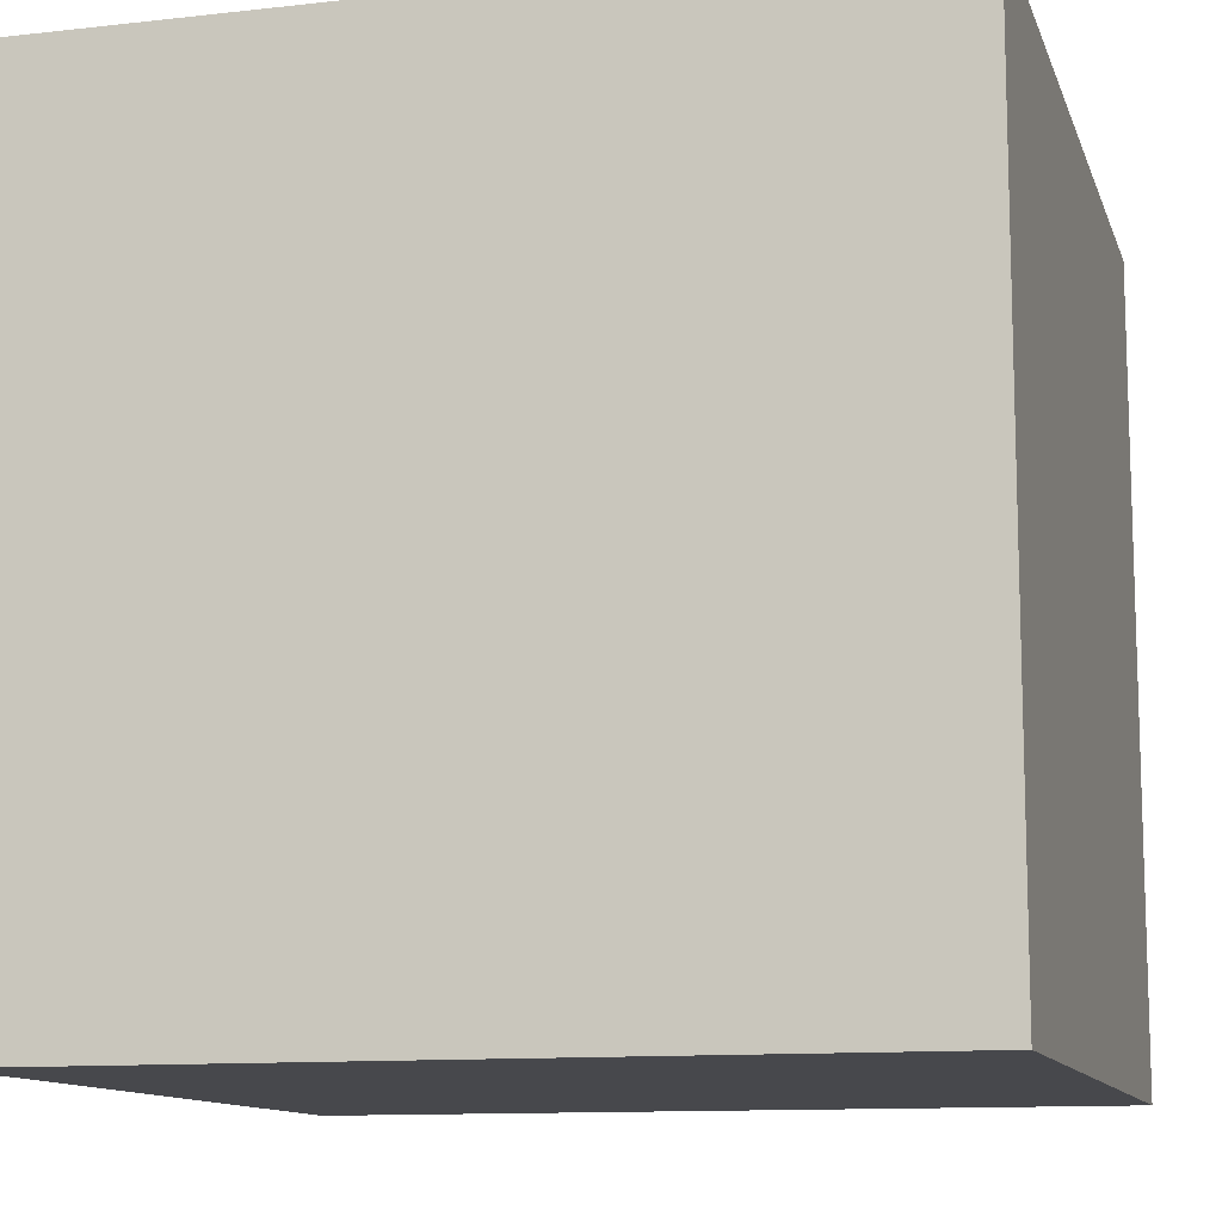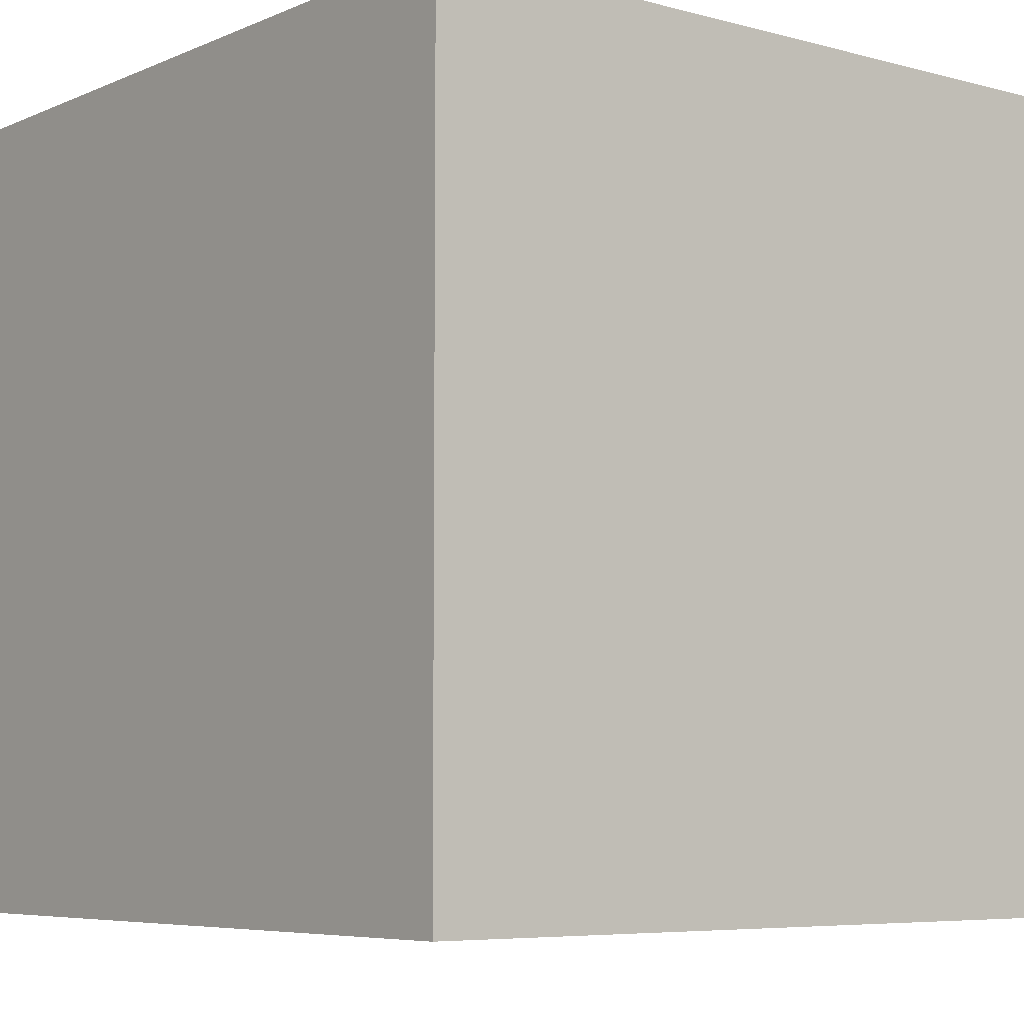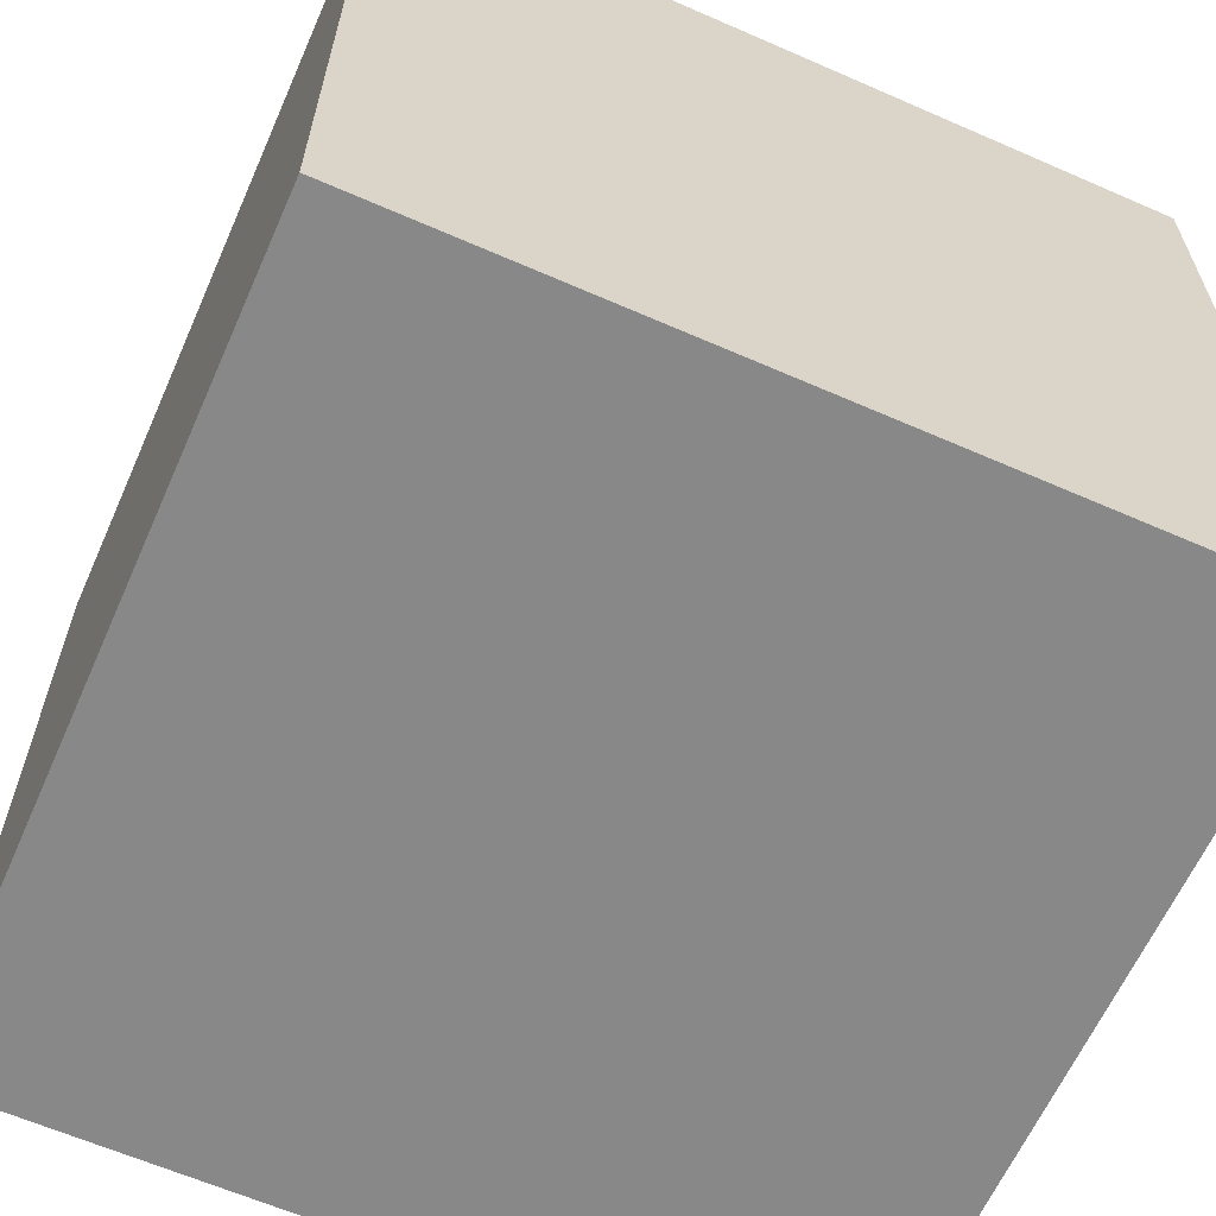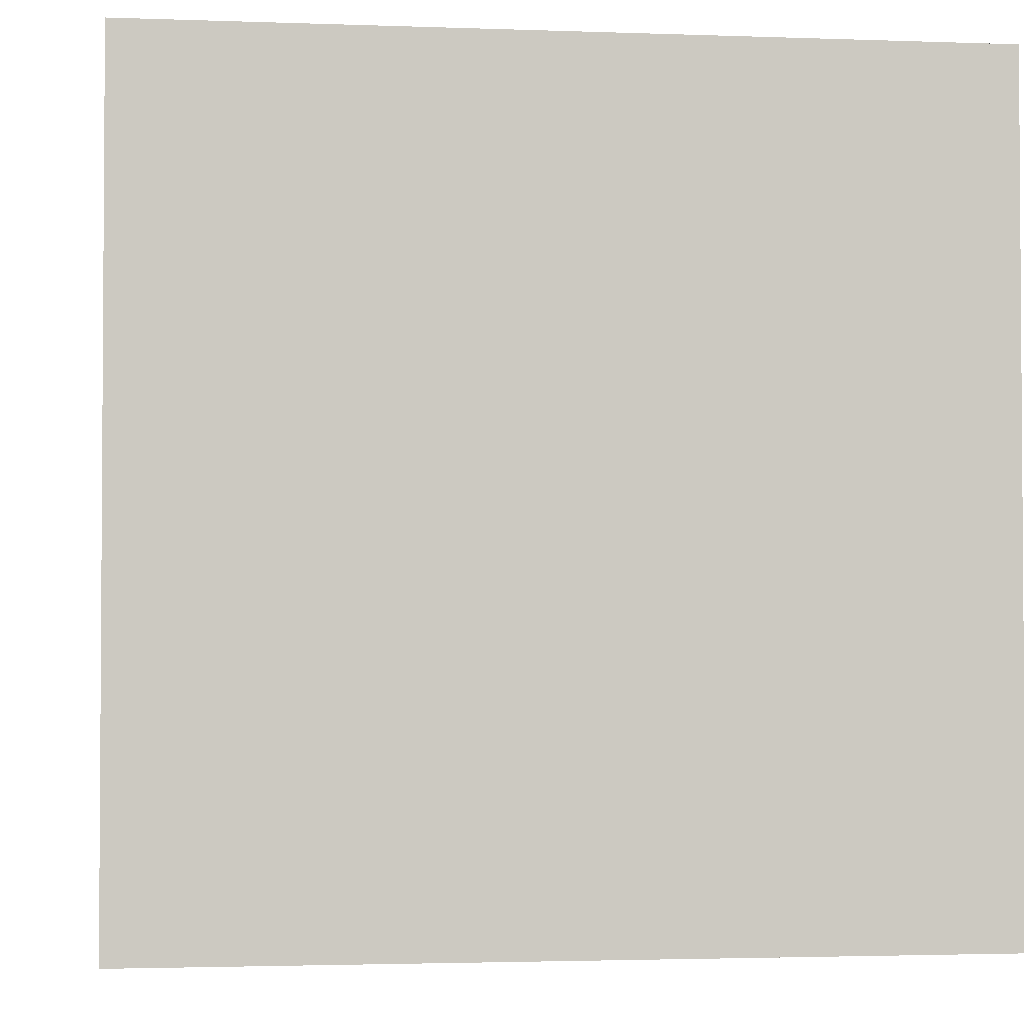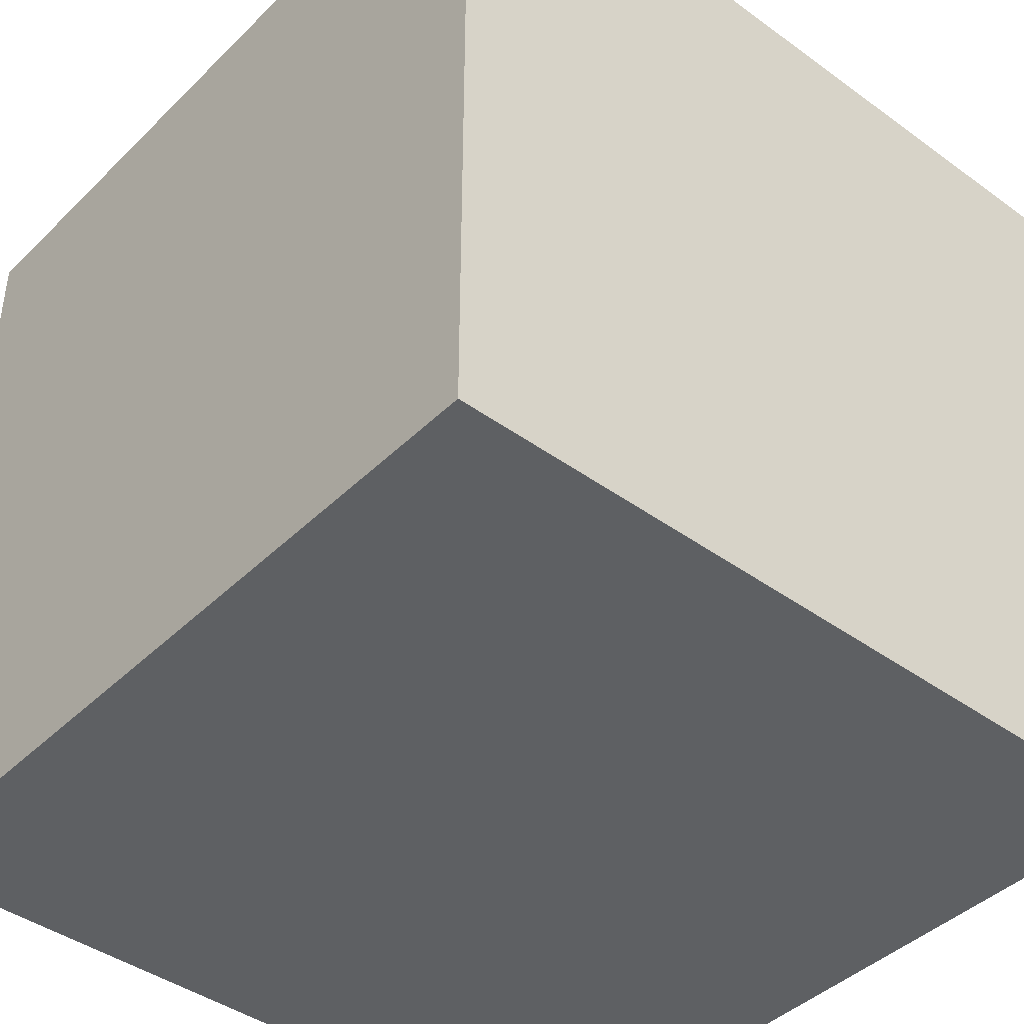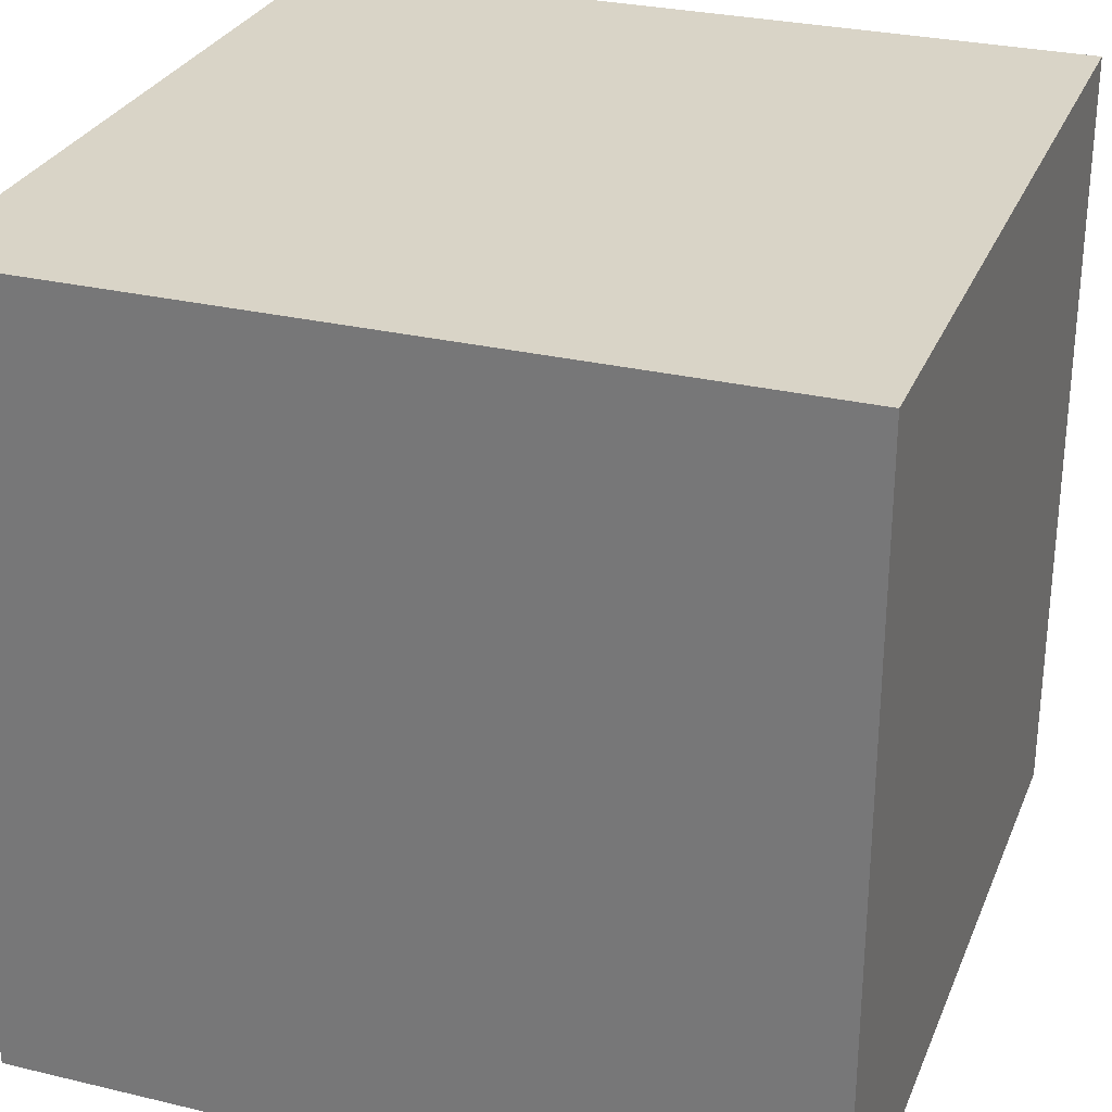
<metadata>
{"format":"obj","ext":"obj","renderer":"f3d","projection":"perspective","resolution":1024,"background":"white","views":[{"elev":-11.6,"azim":-74.8,"up":"+Y"},{"elev":-6.3,"azim":51.3,"up":"+Z"},{"elev":-62.9,"azim":156.1,"up":"+Y"},{"elev":-2.4,"azim":82.5,"up":"+Z"},{"elev":-42.4,"azim":139.1,"up":"+Z"},{"elev":28.8,"azim":19.6,"up":"+Z"}]}
</metadata>
<code>
v 0.8 1e-06 0.8
v 0.8 1.6 0.8
v -0.8 1e-06 0.8
v -0.8 1.6 0.8
v 0.8 1e-06 -0.8
v 0.8 1.6 -0.8
v -0.8 1e-06 -0.8
v -0.8 1.6 -0.8
v 0.81 -0.01 0.81
v 0.81 1.61 0.81
v -0.81 -0.01 0.81
v -0.81 1.61 0.81
v 0.81 -0.01 -0.81
v 0.81 1.61 -0.81
v -0.81 -0.01 -0.81
v -0.81 1.61 -0.81
f 1 2 4 3
f 3 4 8 7
f 7 8 6 5
f 5 6 2 1
f 3 7 5 1
f 8 4 2 6
f 9 10 12 11
f 11 12 16 15
f 15 16 14 13
f 13 14 10 9
f 11 15 13 9
f 16 12 10 14

</code>
